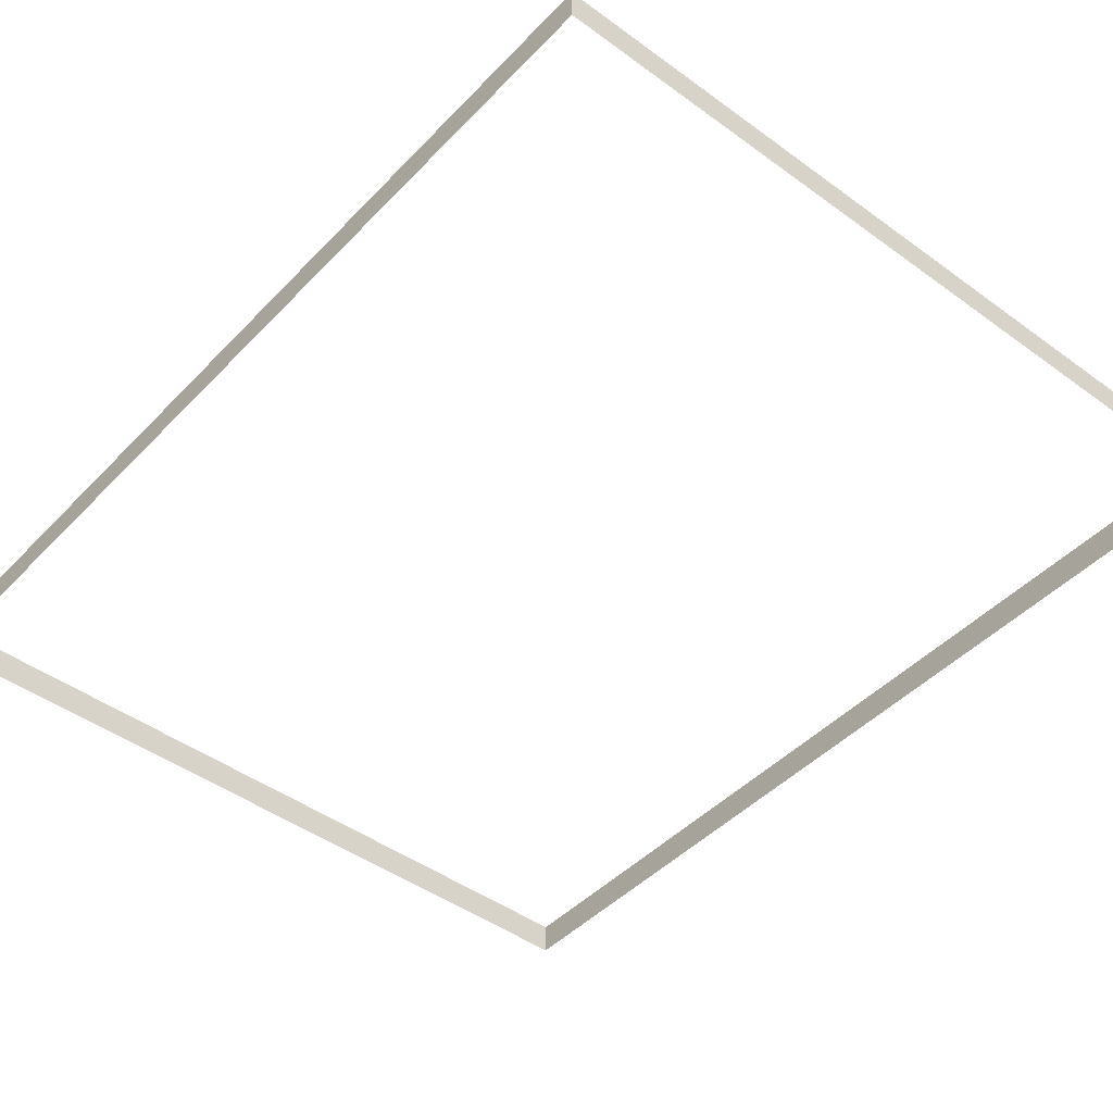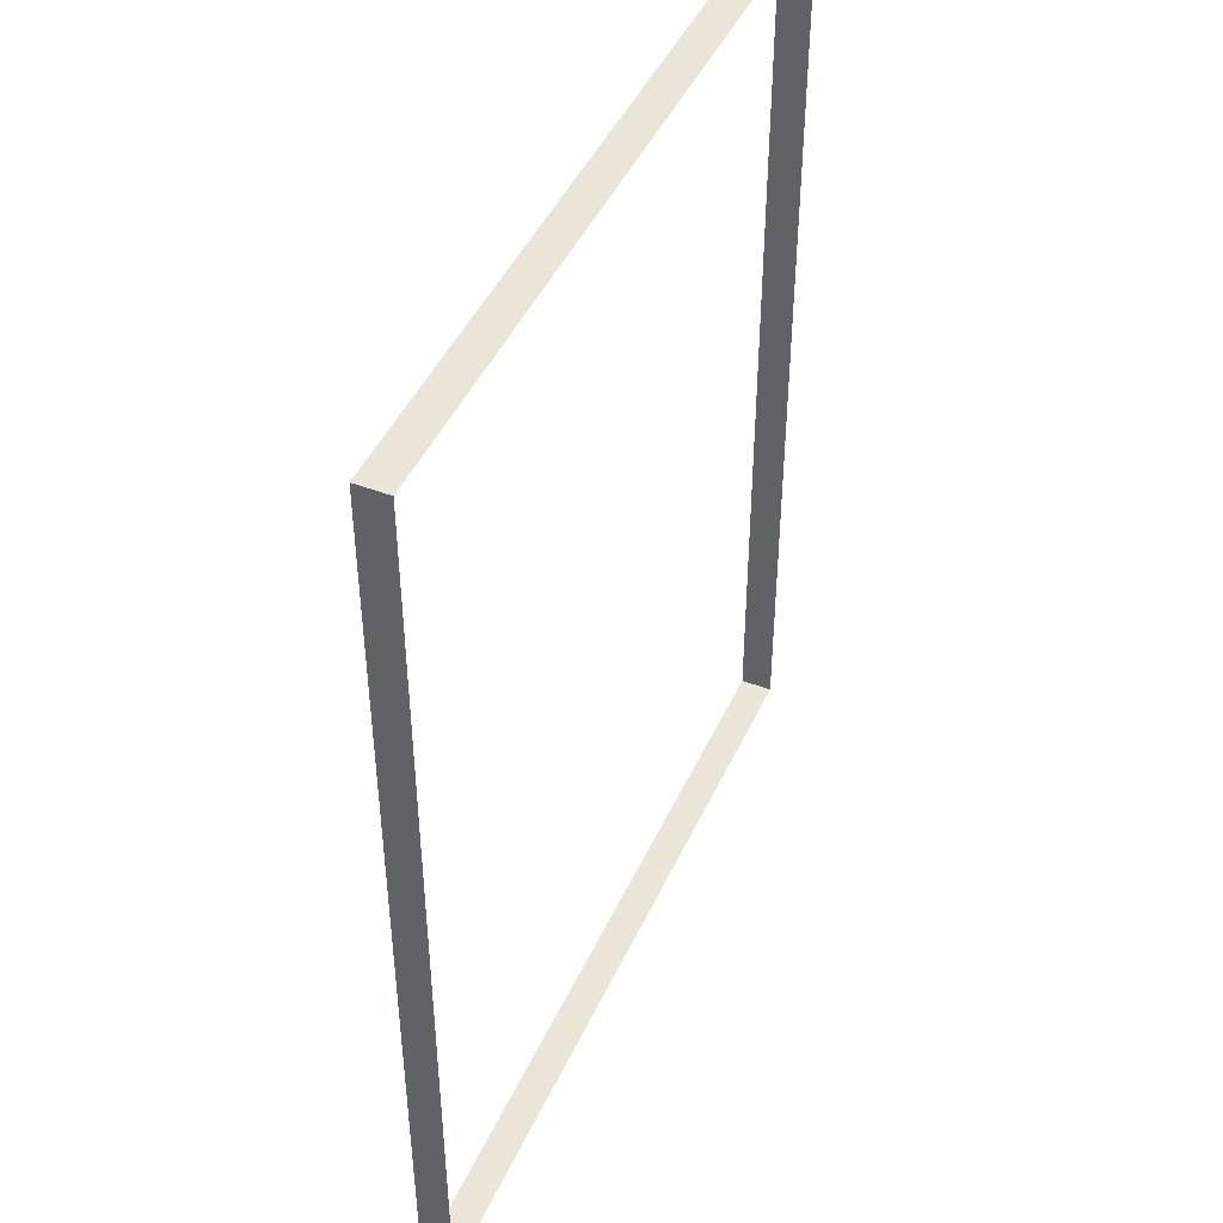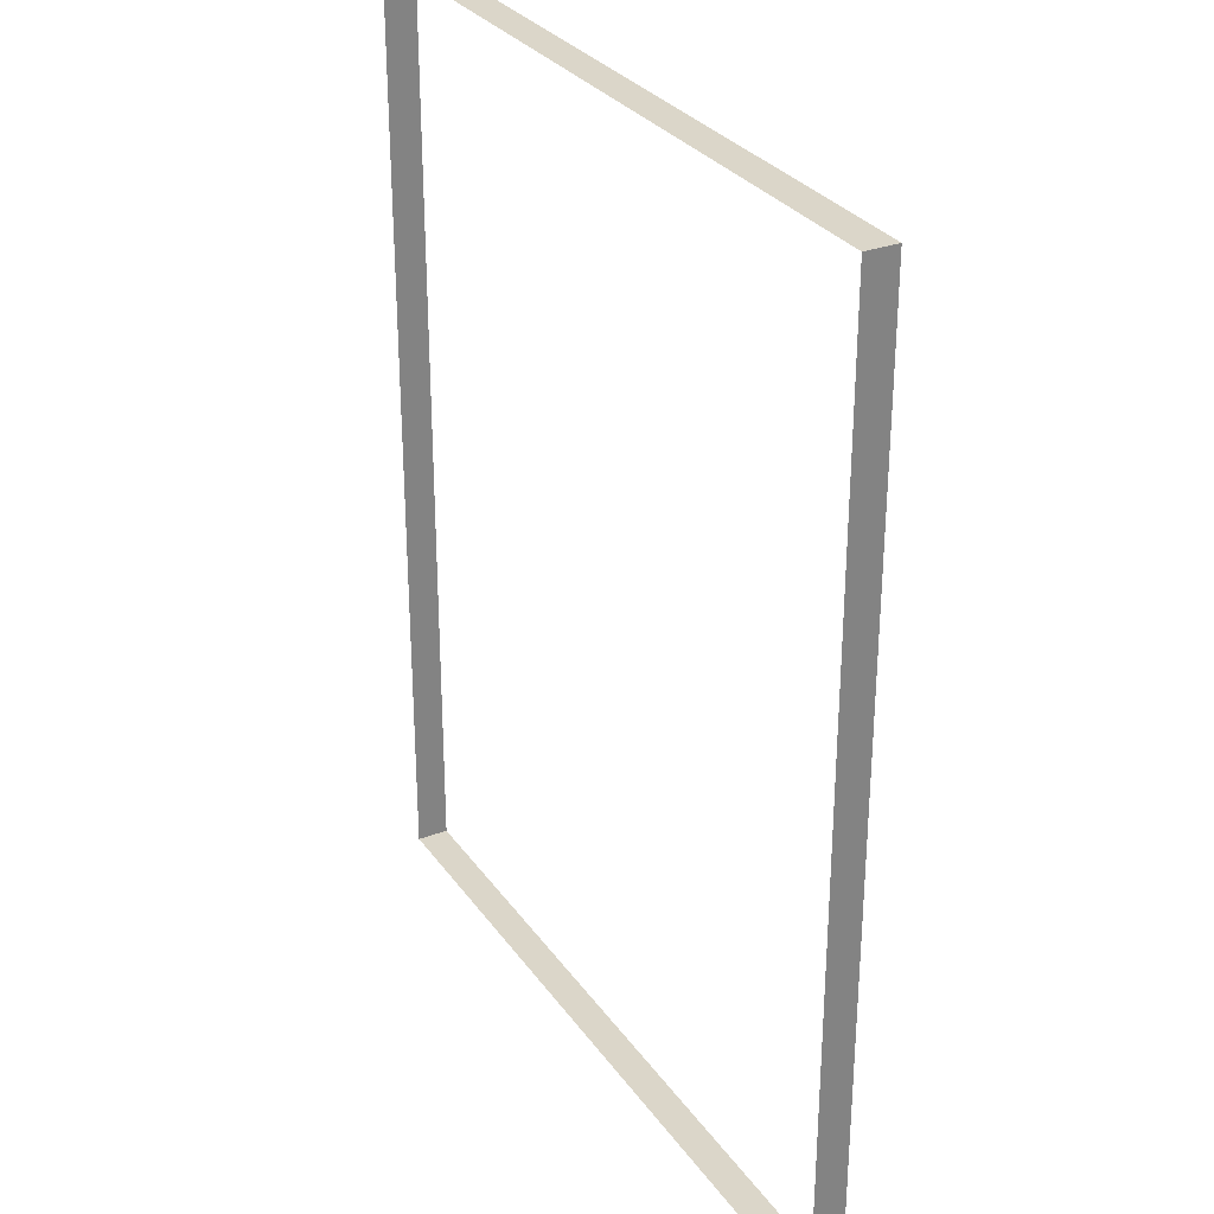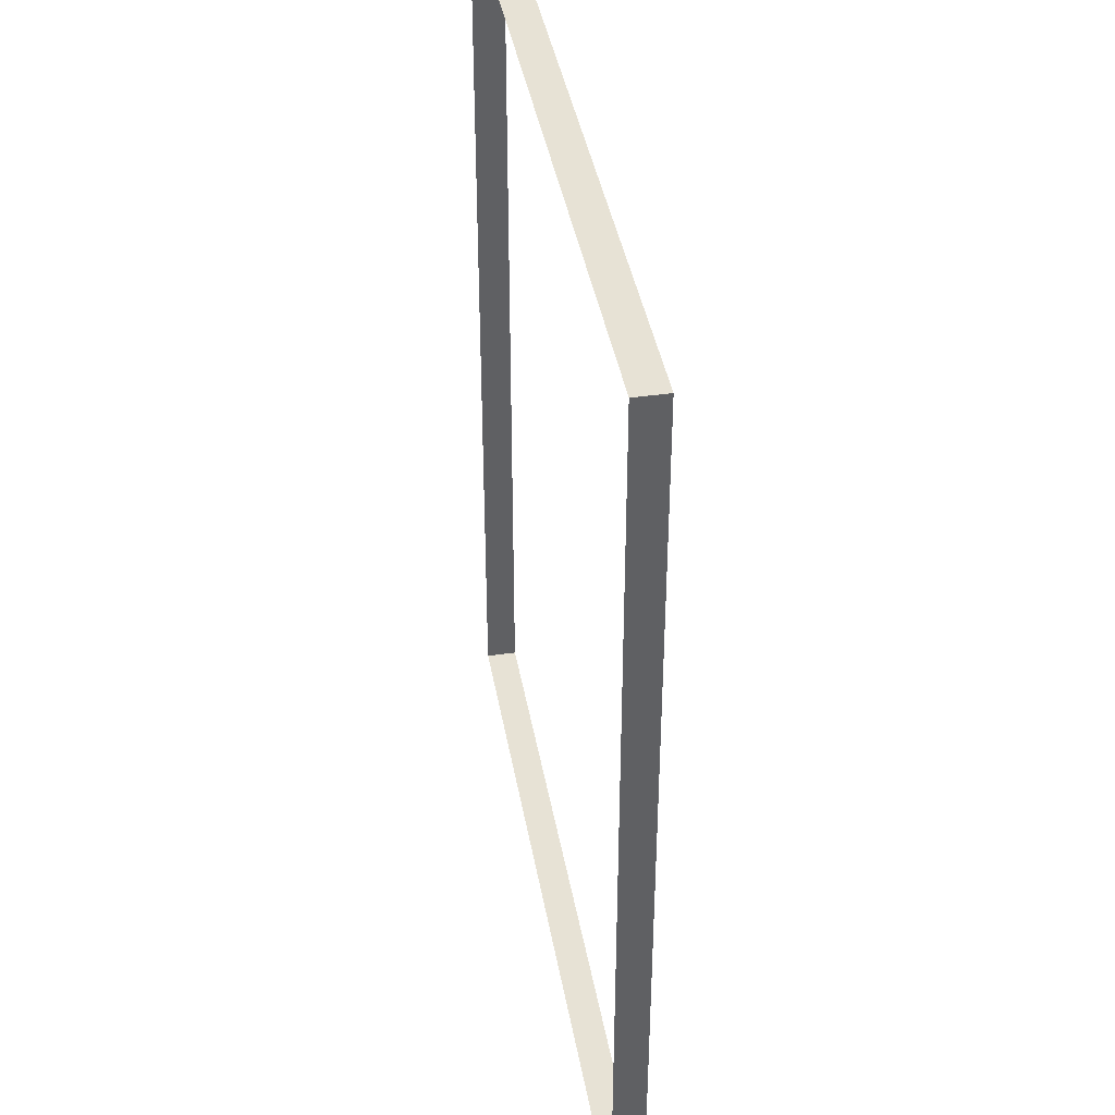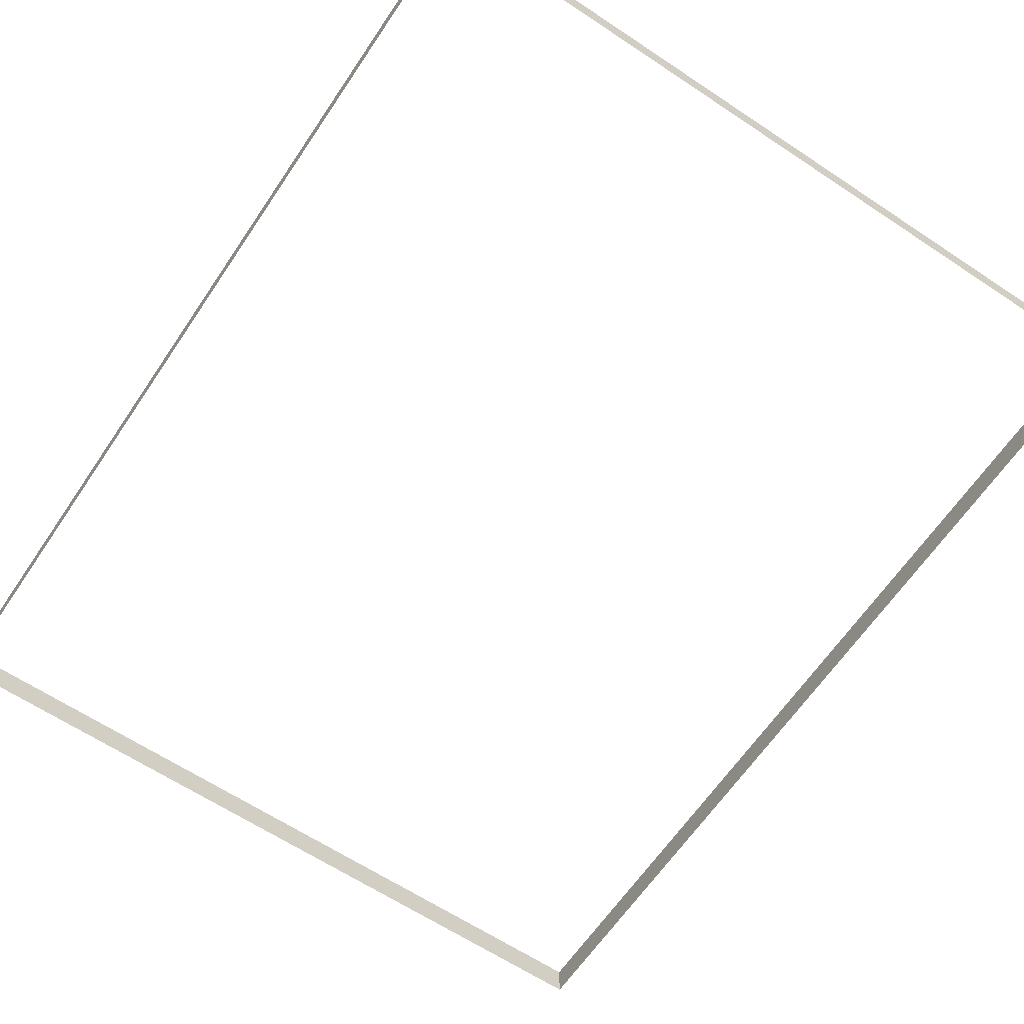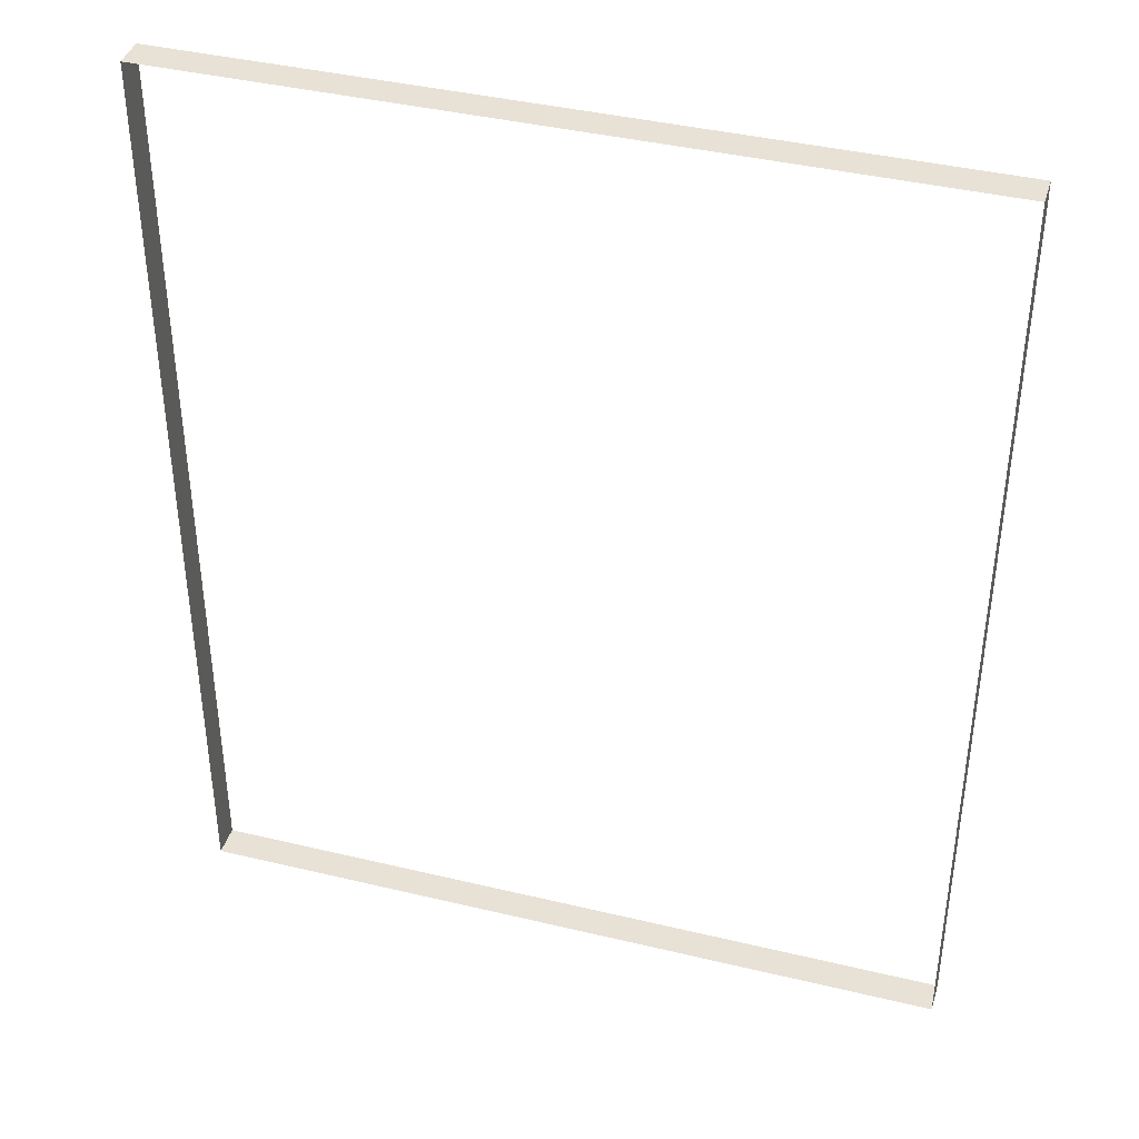
<metadata>
{"format":"obj","ext":"obj","renderer":"f3d","projection":"perspective","resolution":1024,"background":"white","views":[{"elev":-45.1,"azim":-40.2,"up":"+Z"},{"elev":45.7,"azim":-66.2,"up":"+Y"},{"elev":30.0,"azim":61.3,"up":"+Y"},{"elev":40.5,"azim":80.1,"up":"+Y"},{"elev":-63.4,"azim":146.1,"up":"+Z"},{"elev":40.2,"azim":-163.5,"up":"+Y"}]}
</metadata>
<code>
v -0.9282 5.739 -5.121
v -0.9282 5.739 -5.156
v -1.763 5.739 -5.156
v -0.9282 6.767 -5.121
v -0.9282 6.767 -5.156
v -0.9282 5.739 -5.156
v -1.763 6.767 -5.121
v -1.763 6.767 -5.156
v -0.9282 6.767 -5.156
v -1.763 5.739 -5.121
v -1.763 5.739 -5.156
v -1.763 6.767 -5.156
v -1.763 5.739 -5.121
v -0.9282 5.739 -5.121
v -0.9282 6.767 -5.121
v -1.763 6.767 -5.121
f 1 2 3
f 4 5 6
f 7 8 9
f 10 11 12
f 13 1 3
f 14 4 6
f 15 7 9
f 16 10 12

</code>
